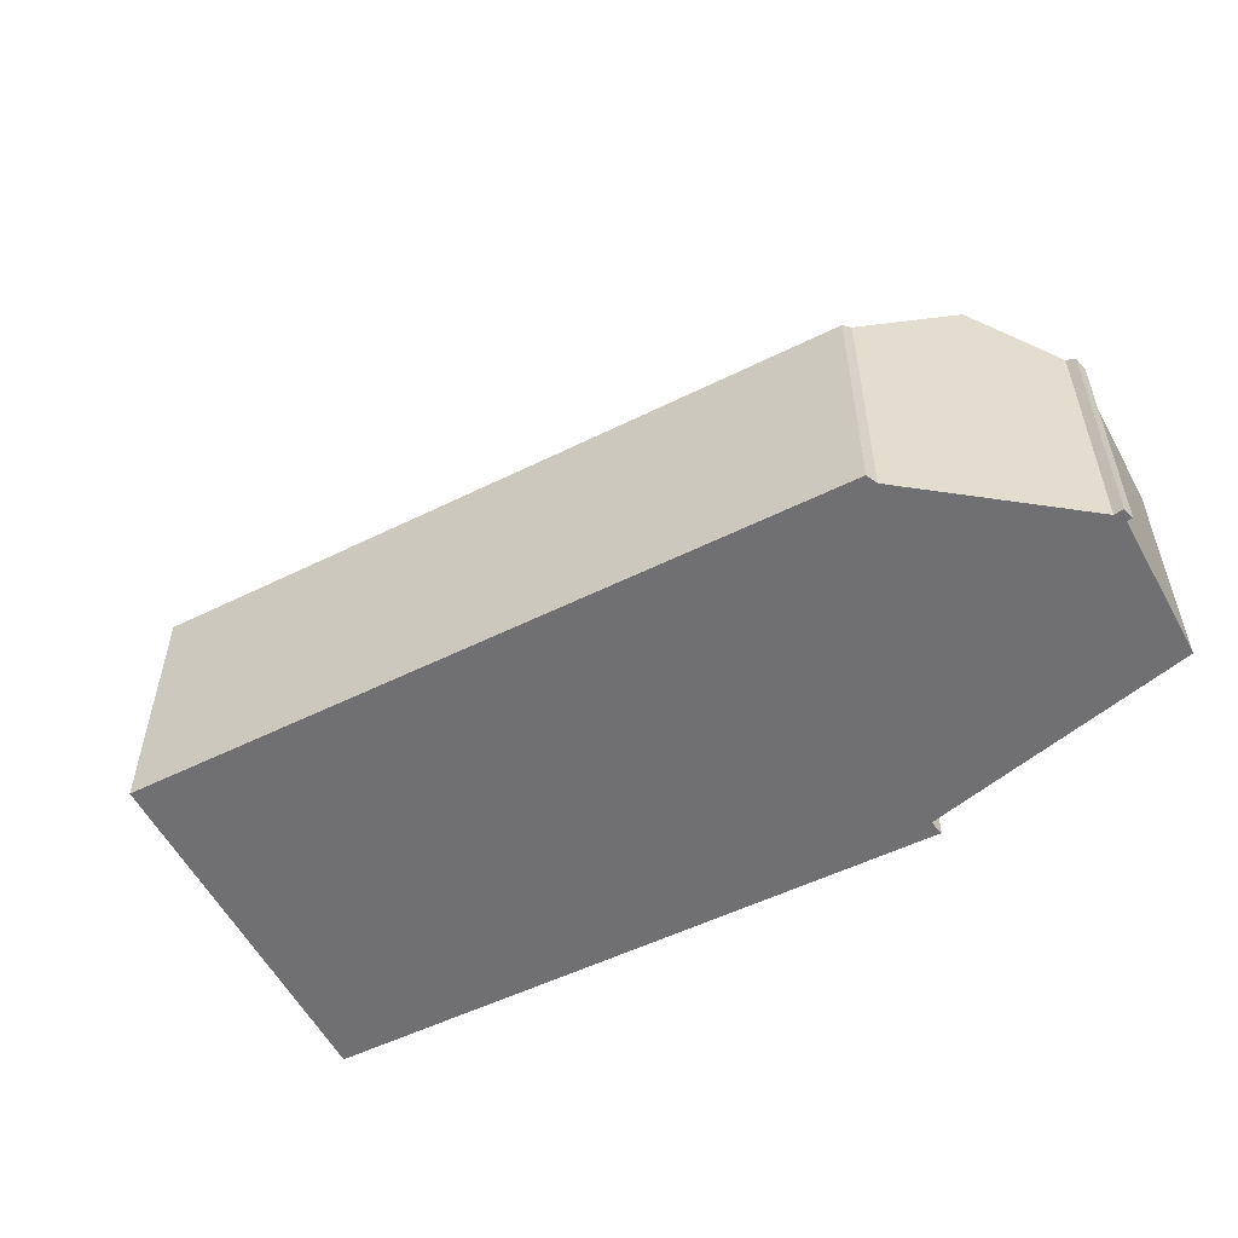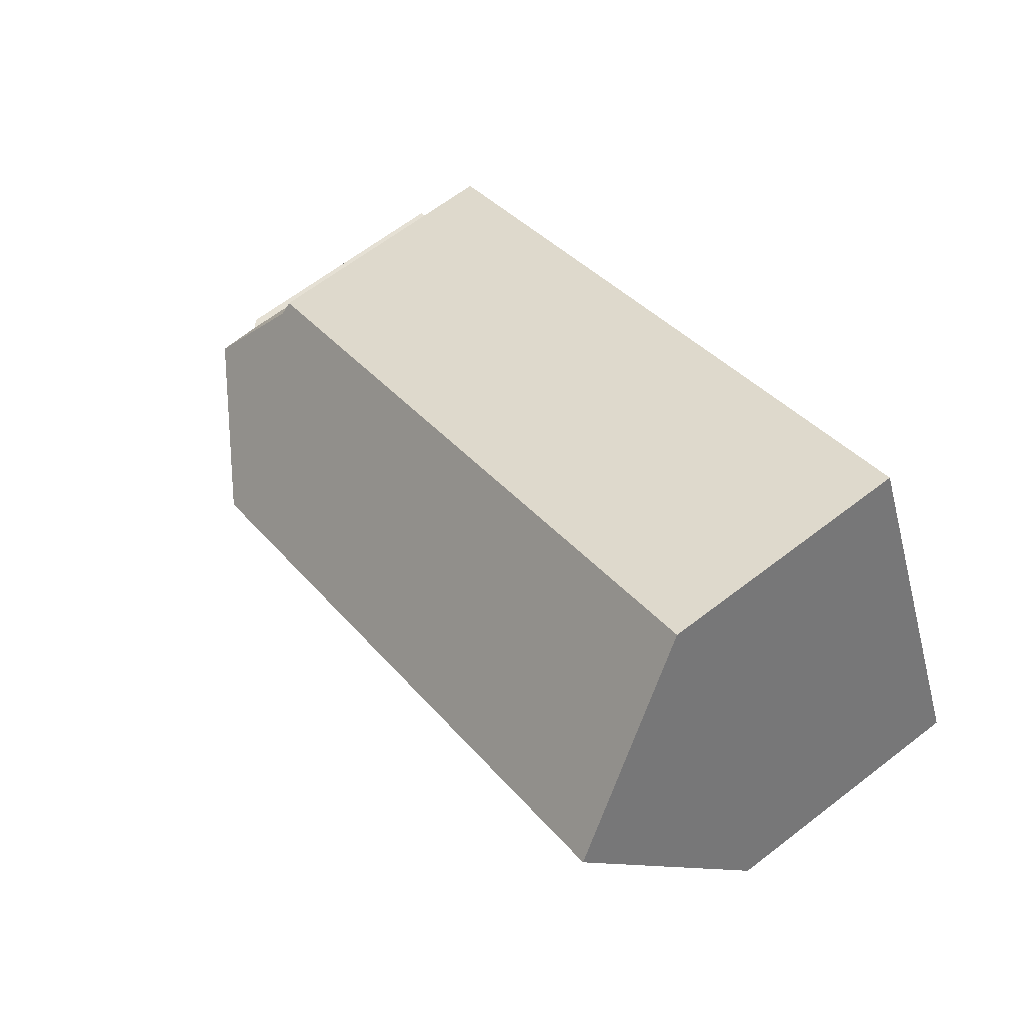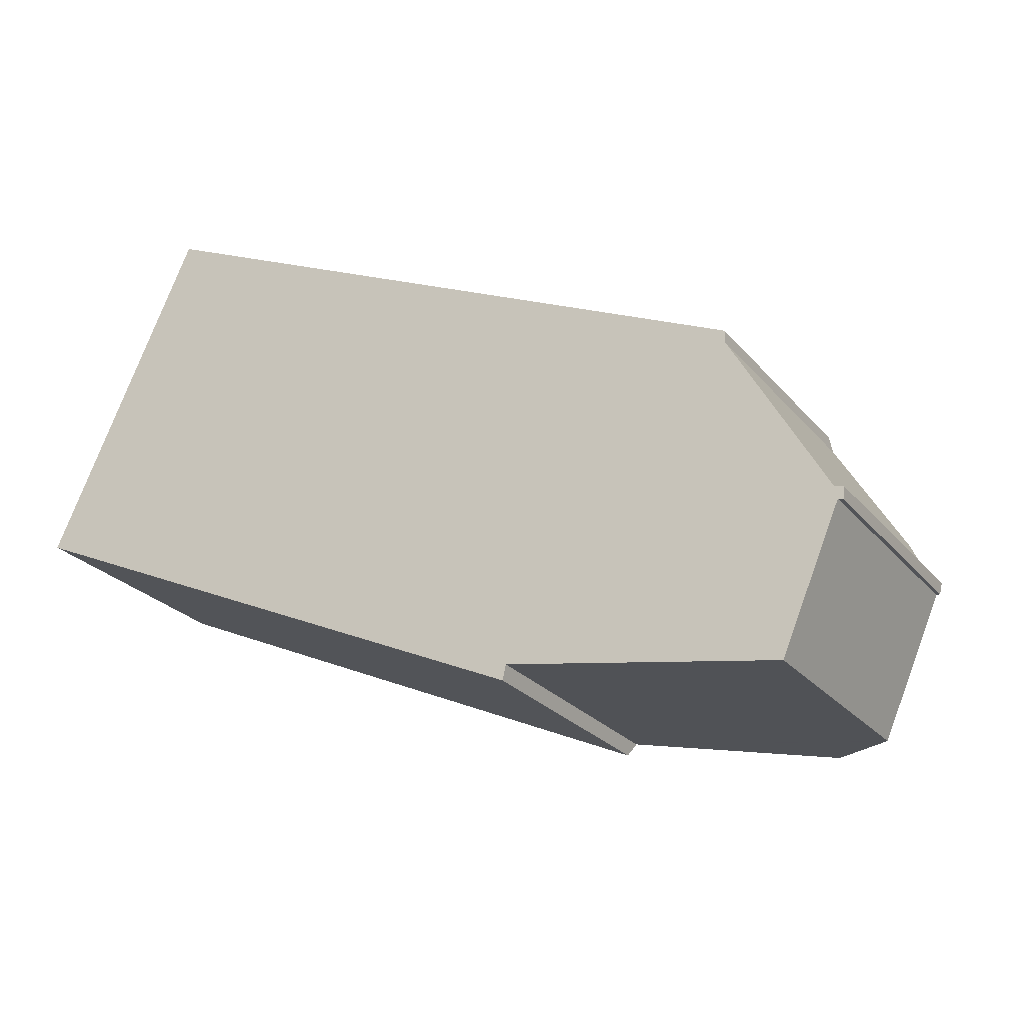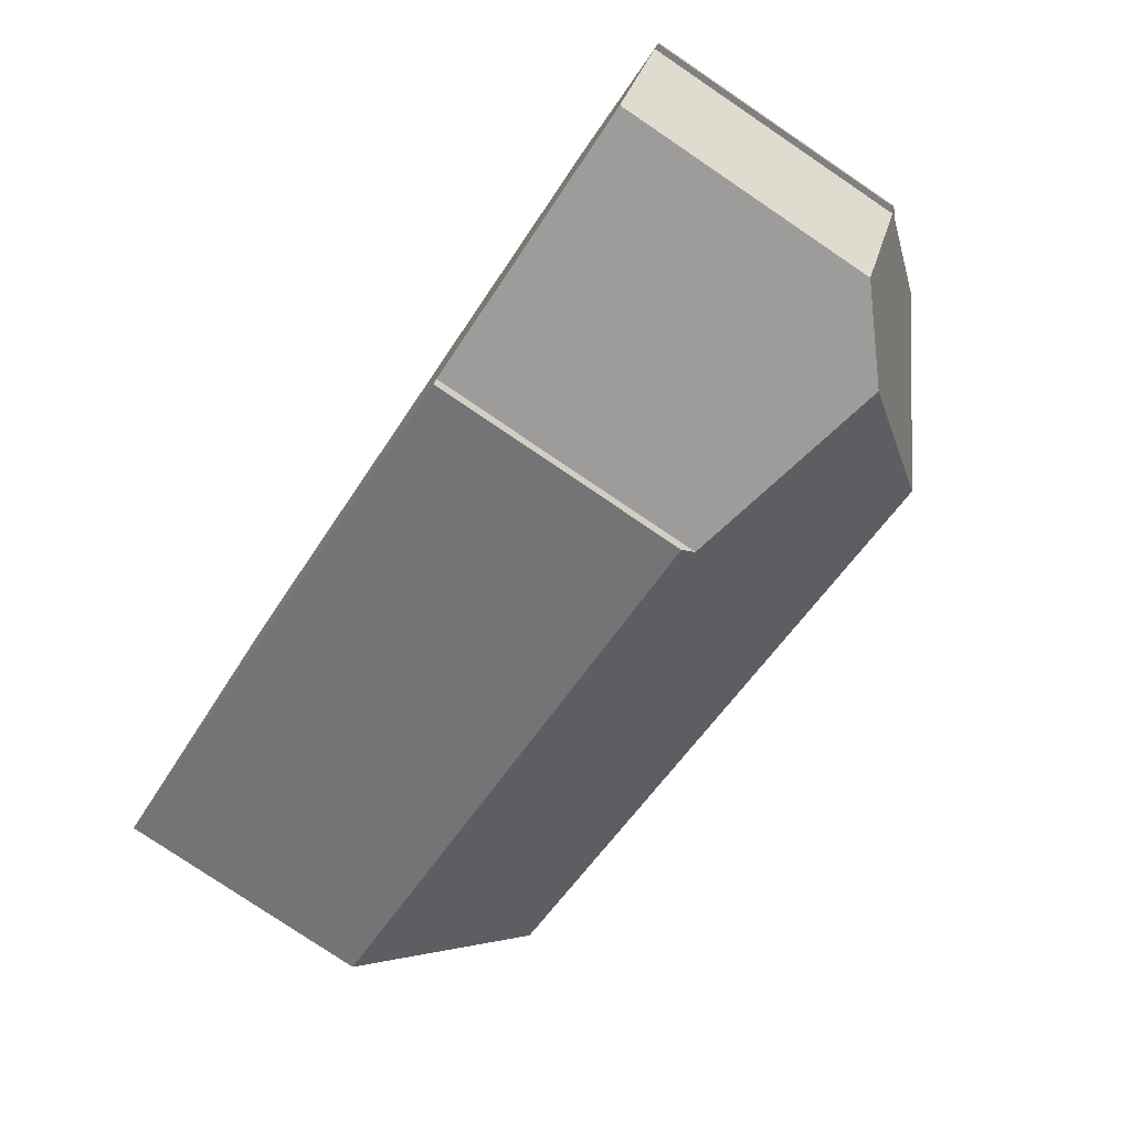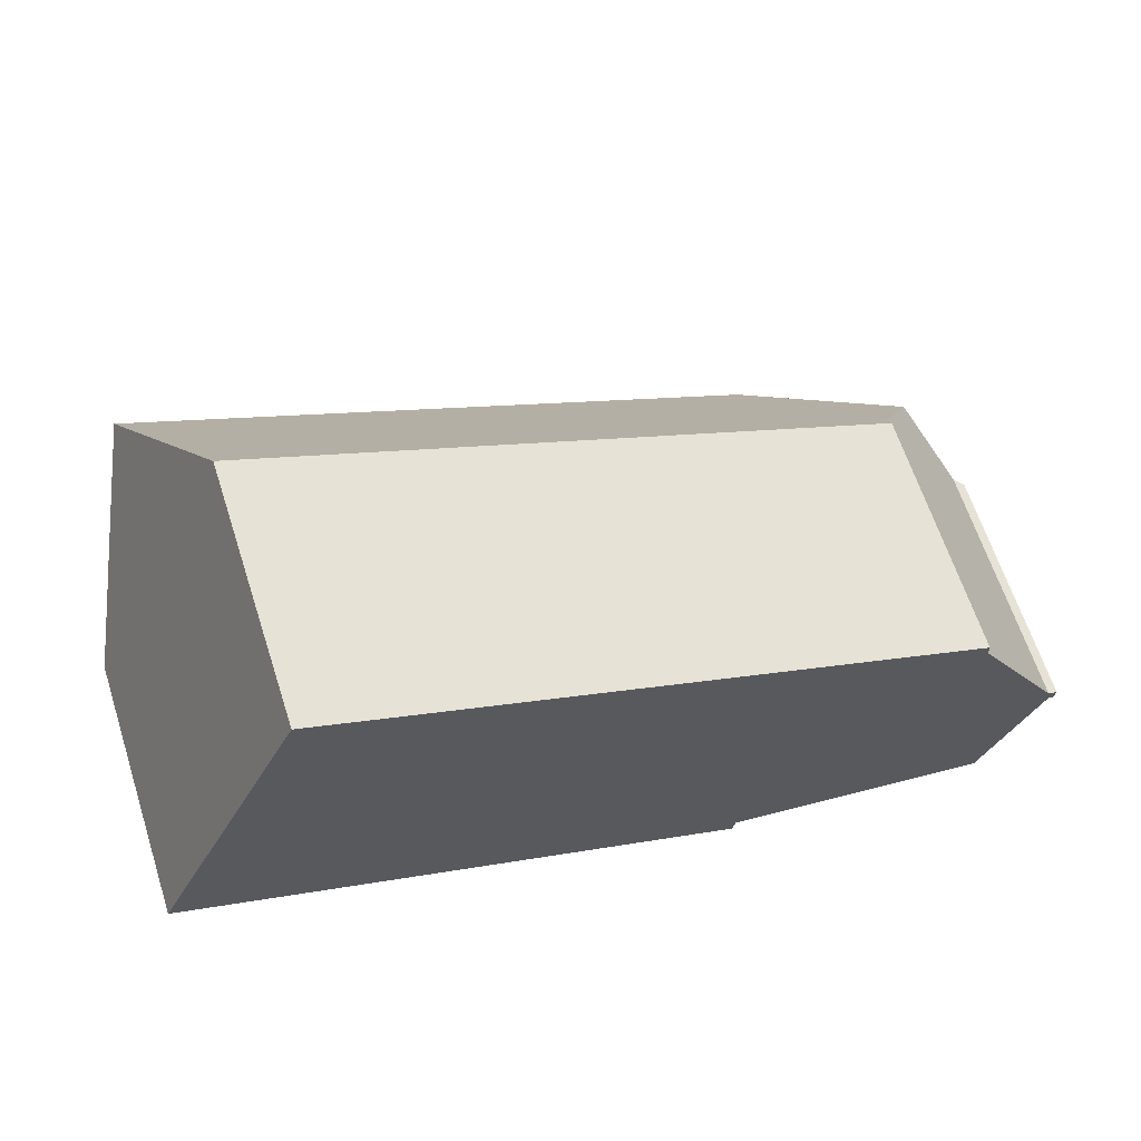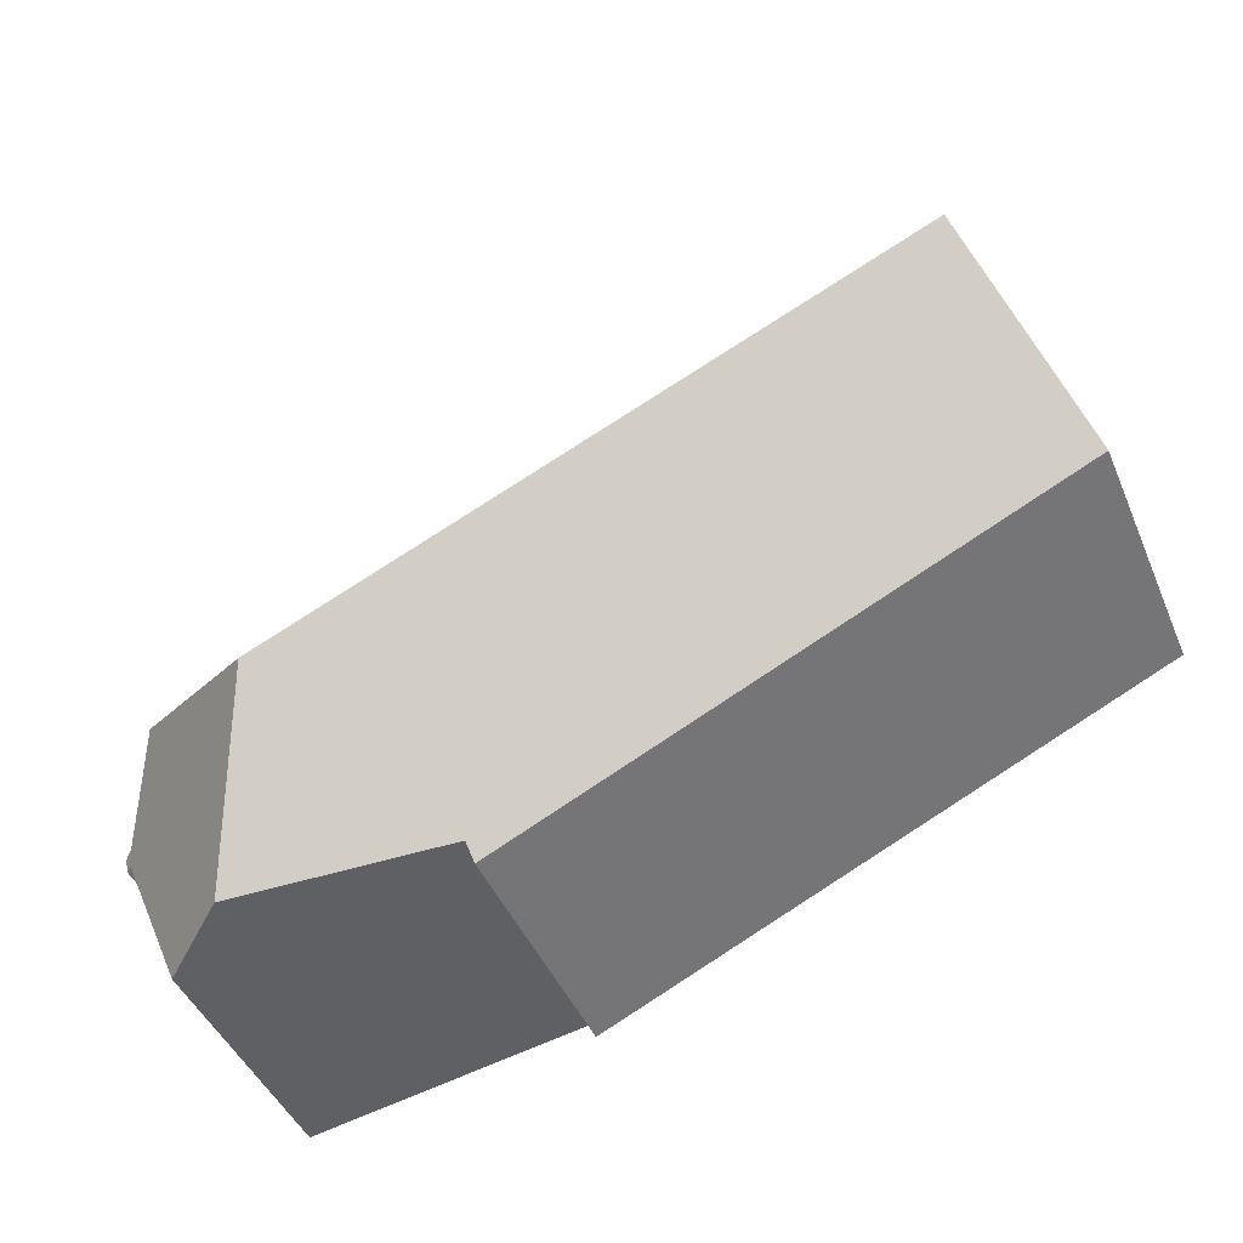
<metadata>
{"format":"obj","ext":"obj","renderer":"f3d","projection":"perspective","resolution":1024,"background":"white","views":[{"elev":-55.0,"azim":51.7,"up":"+Y"},{"elev":65.1,"azim":-127.7,"up":"+Z"},{"elev":-24.8,"azim":29.9,"up":"+Z"},{"elev":-79.4,"azim":56.0,"up":"+Z"},{"elev":64.3,"azim":-17.9,"up":"+Z"},{"elev":-45.5,"azim":-157.6,"up":"+Z"}]}
</metadata>
<code>
v  19 5.672 -6.563
v  19.7 5.672 -5.024
v  19.04 5.633 -6.571
v  17.41 7.036 -6.287
v  16.05 9.432 -2.67
v  20.39 5.712 -3.432
v  20.54 5.672 -3.204
v  20.33 5.861 -3.145
v  19.36 7.258 -1.425
v  20.43 5.672 -3.448
v  20.51 5.599 -3.477
v  0 5.839 3.575e-16
v  12.83 6.038 -5.493
v  12.76 5.737 -5.837
v  1.719 9.432 3.74
v  18.15 5.759 0.998
v  3.476 5.759 7.564
v  18.15 5.985 0.714
v  0 0 0
v  12.76 3.574e-16 -5.837
v  1.719 -2.29e-16 3.74
v  3.476 -4.632e-16 7.564
v  18.15 -6.111e-17 0.998
v  18.15 -4.372e-17 0.714
v  20.33 1.926e-16 -3.145
v  19.36 8.726e-17 -1.425
v  20.54 1.962e-16 -3.204
v  20.51 2.129e-16 -3.477
v  12.83 3.363e-16 -5.493
v  20.39 2.101e-16 -3.432
v  20.43 2.111e-16 -3.448
v  19.04 4.024e-16 -6.571
v  17.41 3.85e-16 -6.287
v  19 4.019e-16 -6.563
v  19.7 3.076e-16 -5.024
g defaultobject
f 1 2 3
f 2 1 4
f 2 4 5
f 2 5 6
f 6 5 7
f 7 5 8
f 8 5 9
f 10 7 11
f 7 10 6
f 12 13 14
f 13 12 5
f 5 12 15
f 5 4 13
f 16 15 17
f 15 16 5
f 5 16 18
f 5 18 9
f 14 19 12
f 19 14 20
f 12 17 15
f 17 12 19
f 17 19 21
f 17 21 22
f 22 16 17
f 16 22 23
f 18 8 9
f 8 18 24
f 8 24 25
f 25 24 26
f 16 24 18
f 24 16 23
f 27 11 7
f 11 27 28
f 29 14 13
f 14 29 20
f 25 7 8
f 7 25 27
f 10 30 6
f 30 10 11
f 30 11 28
f 30 28 31
f 1 13 4
f 13 1 3
f 13 3 32
f 13 32 29
f 29 32 33
f 33 32 34
f 30 2 6
f 2 30 3
f 3 30 32
f 32 30 35
f 35 34 32
f 34 35 33
f 33 35 29
f 29 35 30
f 27 31 28
f 31 27 30
f 29 19 20
f 19 29 30
f 19 30 27
f 19 27 25
f 19 25 26
f 19 26 24
f 19 24 23
f 19 23 21
f 21 23 22

</code>
